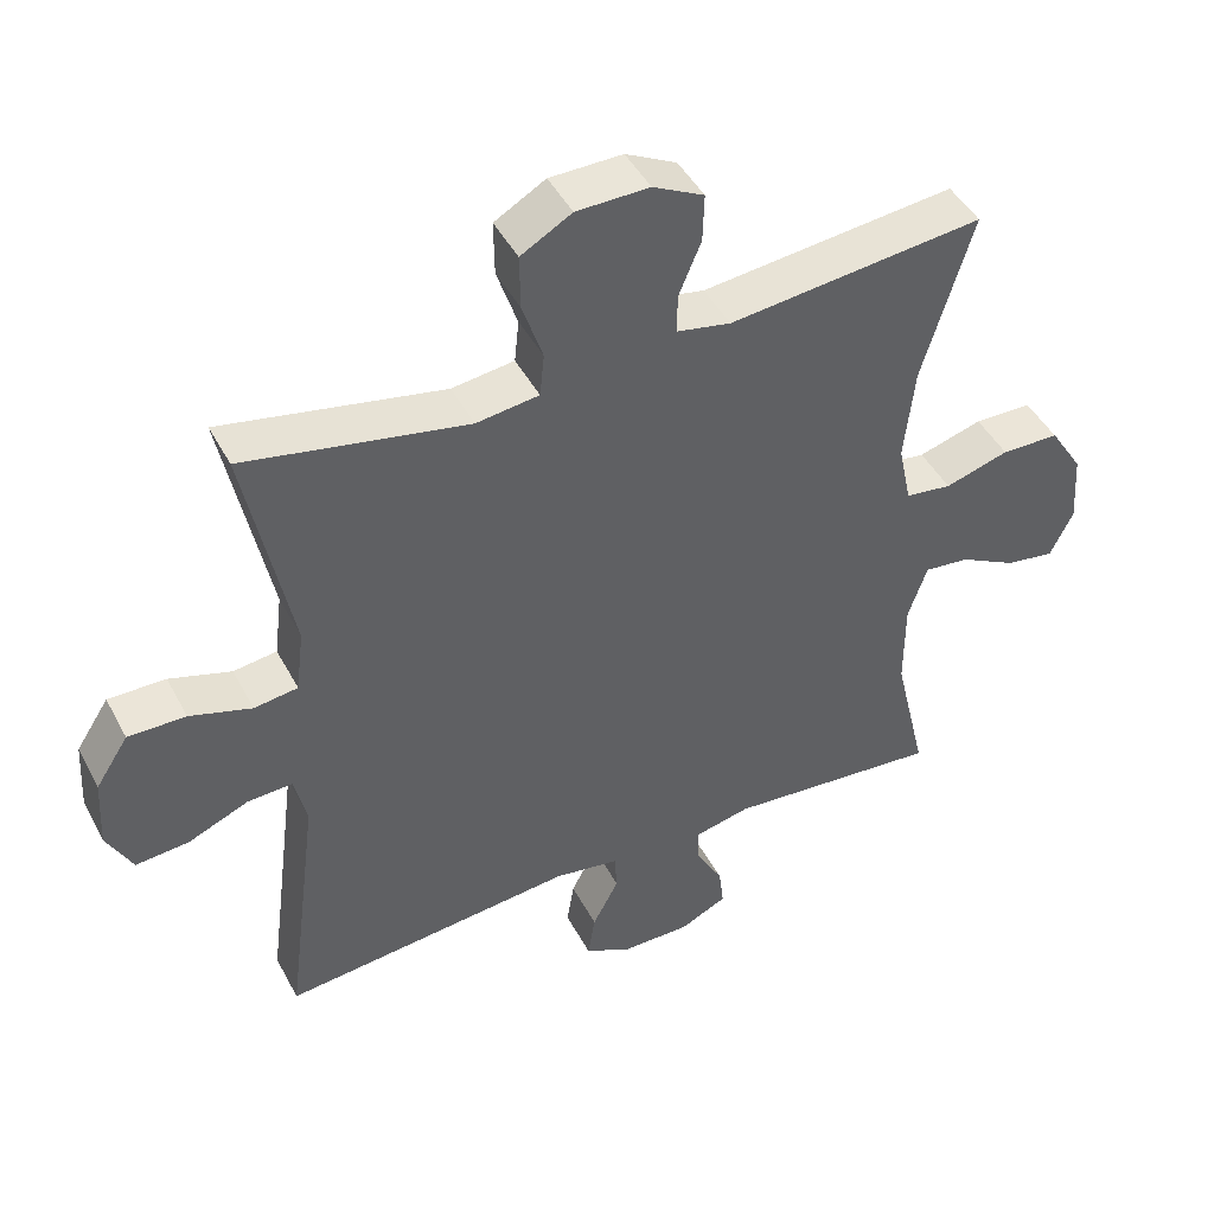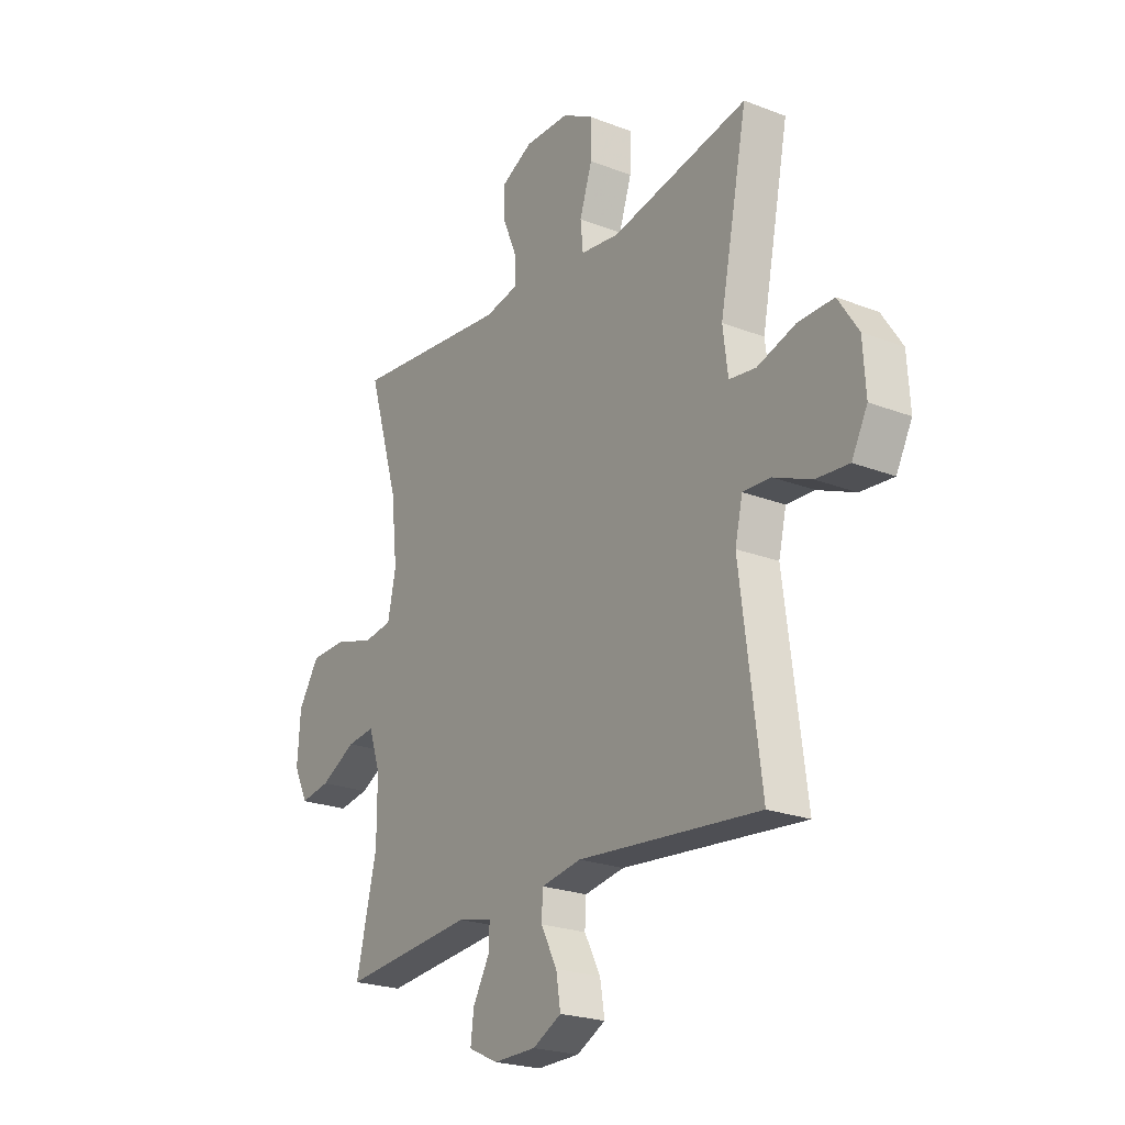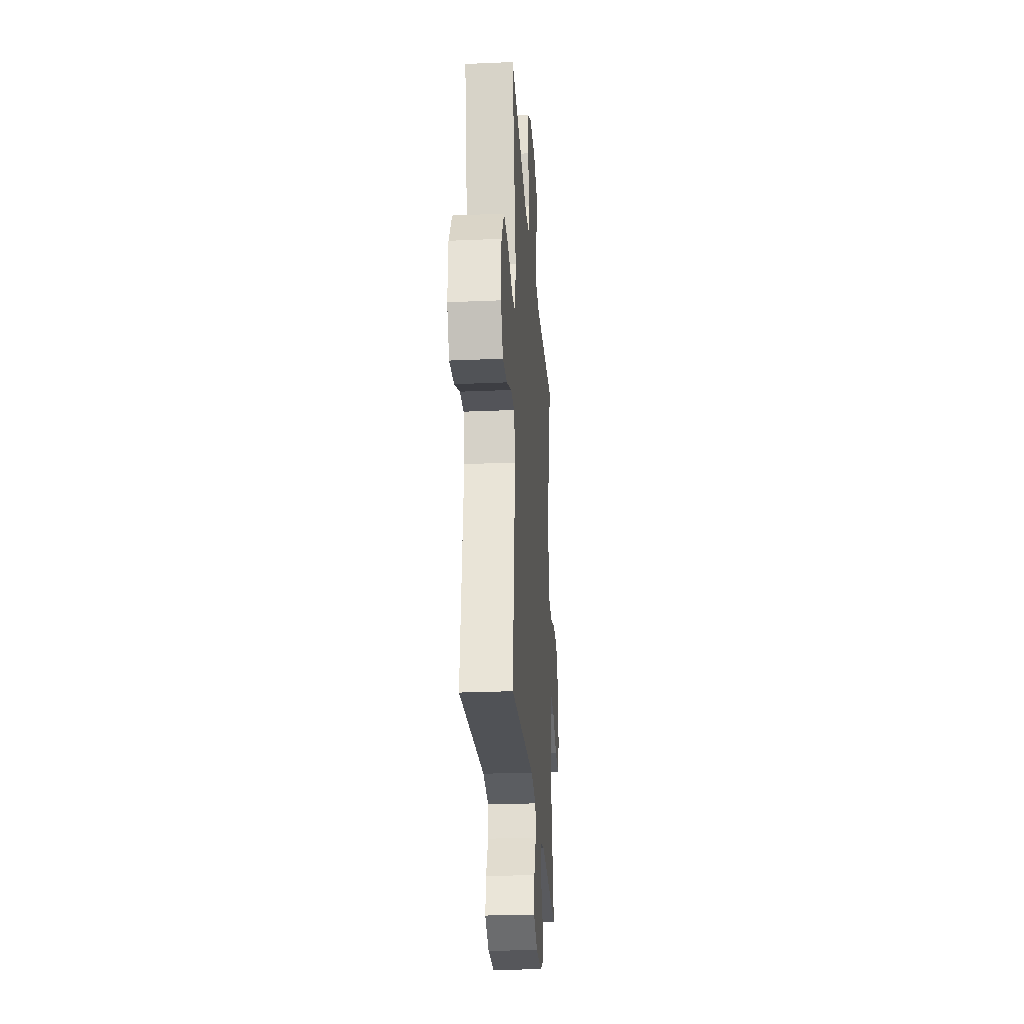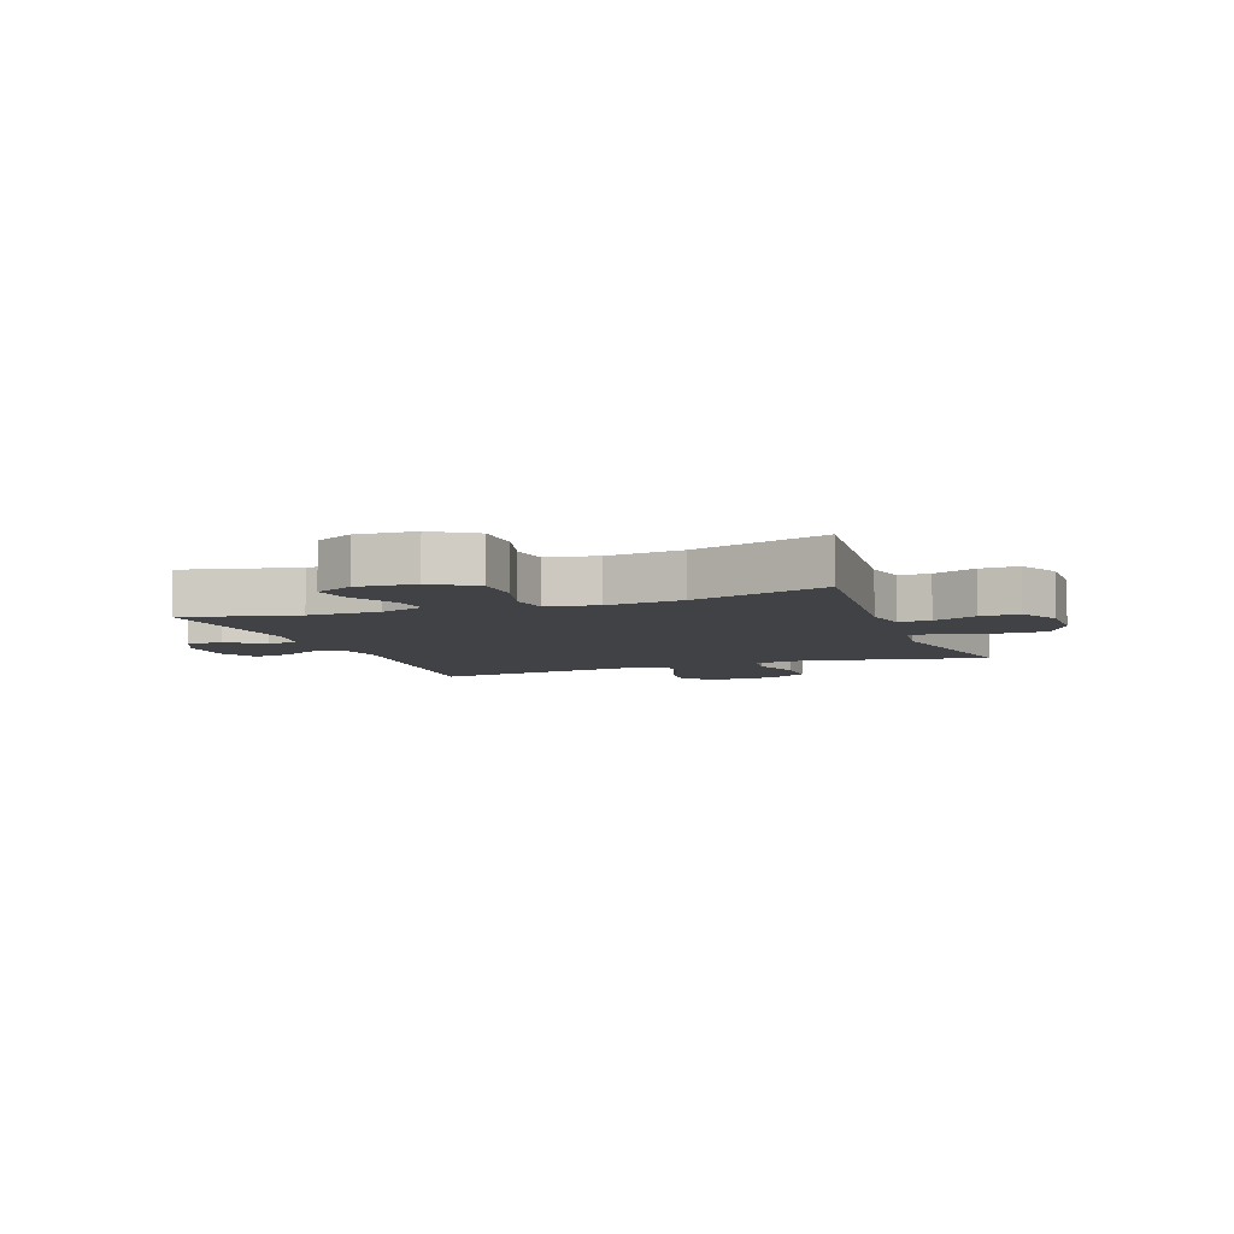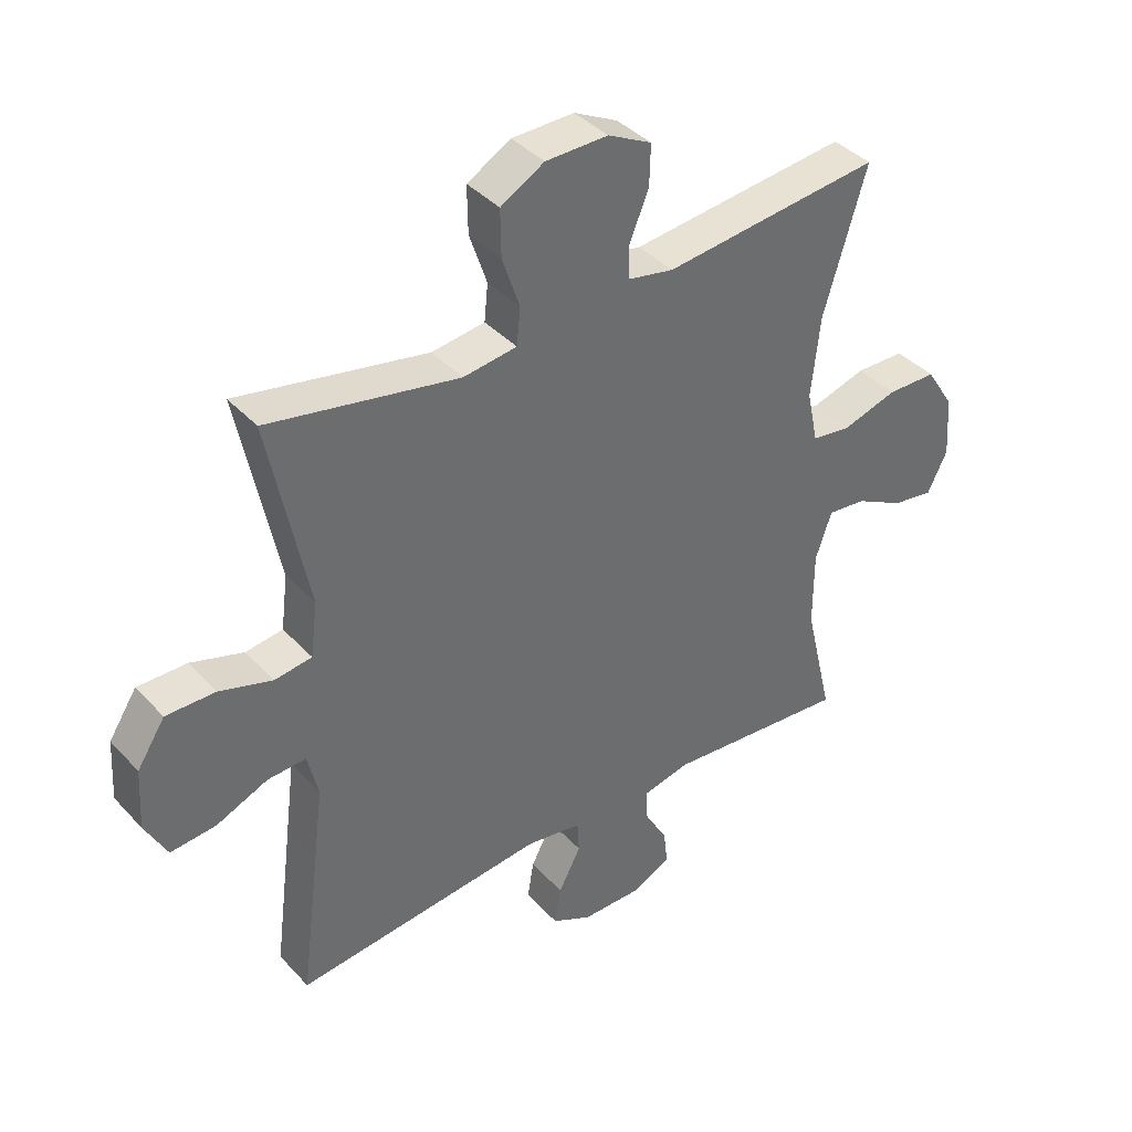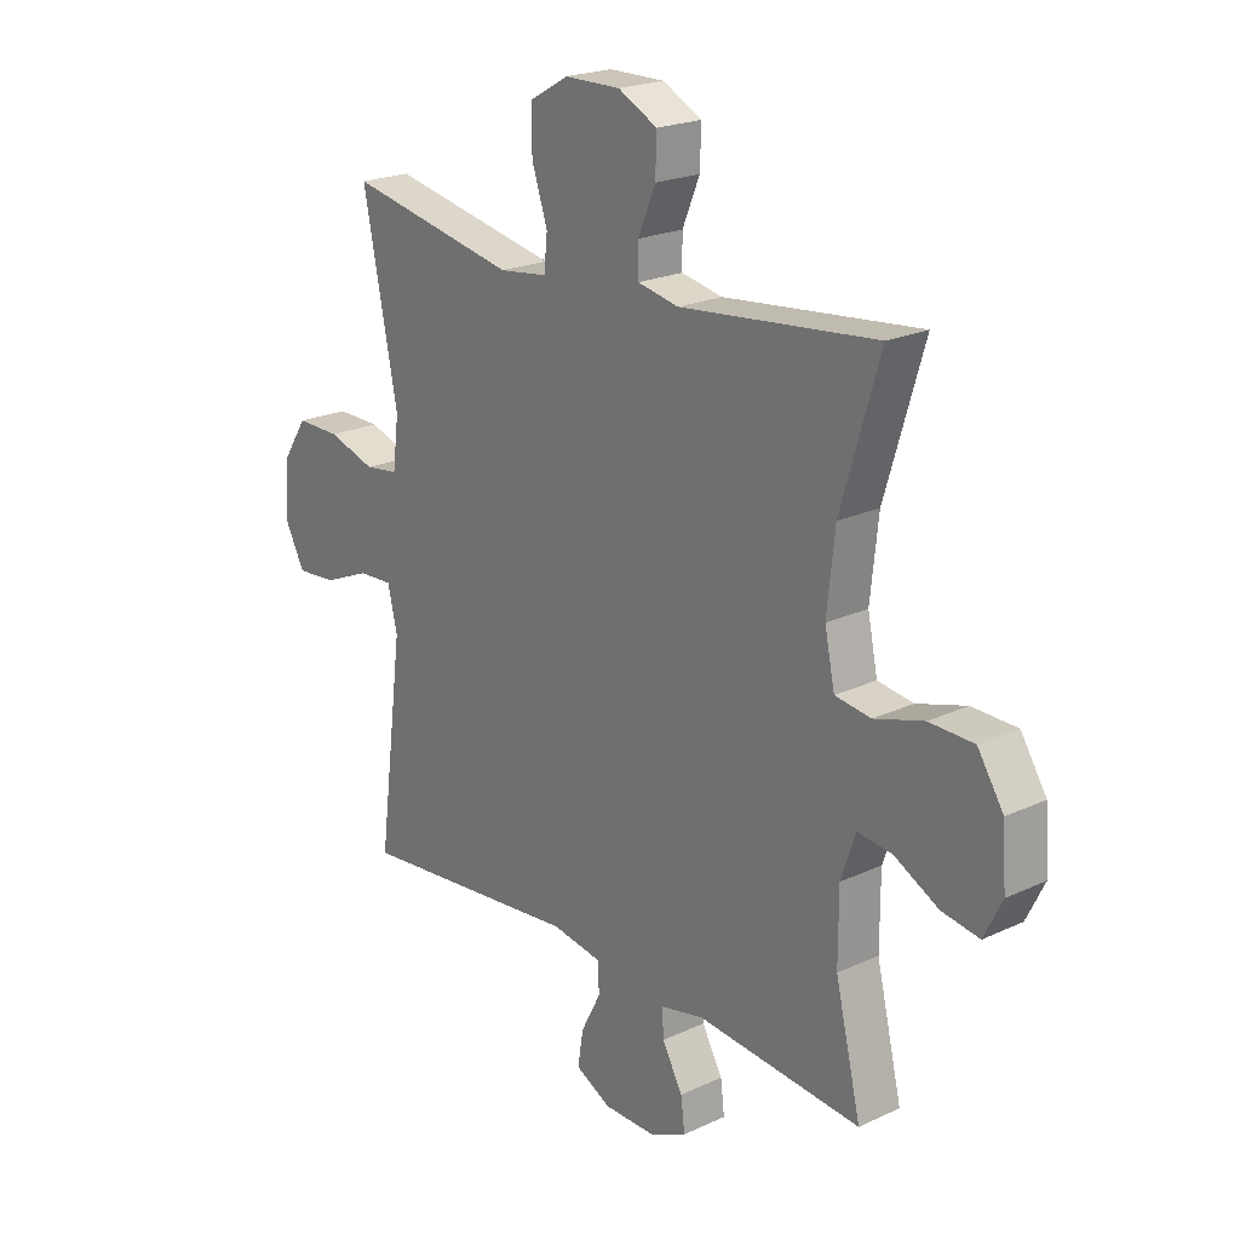
<metadata>
{"format":"obj","ext":"obj","renderer":"f3d","projection":"perspective","resolution":1024,"background":"white","views":[{"elev":45.5,"azim":153.3,"up":"+Z"},{"elev":-23.0,"azim":56.6,"up":"+Z"},{"elev":-26.5,"azim":93.9,"up":"+Z"},{"elev":-6.7,"azim":-69.8,"up":"+Y"},{"elev":39.4,"azim":142.3,"up":"+Z"},{"elev":21.4,"azim":-129.6,"up":"+Z"}]}
</metadata>
<code>
v -0.5 0.07 0.5
v -0.149 0.07 0.464
v -0.075 0.07 0.479
v -0.075 0.07 0.533
v -0.106 0.07 0.607
v -0.108 0.07 0.673
v -0.038 0.07 0.709
v 0.062 0.07 0.708
v 0.132 0.07 0.668
v 0.131 0.07 0.593
v 0.103 0.07 0.509
v 0.109 0.07 0.45
v 0.195 0.07 0.439
v 0.5 0.07 0.5
v 0.438 0.07 0.189
v 0.449 0.07 0.101
v 0.509 0.07 0.093
v 0.594 0.07 0.12
v 0.673 0.07 0.121
v 0.718 0.07 0.052
v 0.724 0.07 -0.046
v 0.689 0.07 -0.113
v 0.616 0.07 -0.107
v 0.533 0.07 -0.072
v 0.471 0.07 -0.069
v 0.454 0.07 -0.142
v 0.469 0.07 -0.259
v 0.5 0.07 -0.5
v 0.096 0.07 -0.461
v 0.007 0.07 -0.476
v 0.004 0.07 -0.528
v 0.04 0.07 -0.597
v 0.05 0.07 -0.659
v -0.014 0.07 -0.692
v -0.109 0.07 -0.693
v -0.174 0.07 -0.662
v -0.167 0.07 -0.605
v -0.13 0.07 -0.539
v -0.128 0.07 -0.49
v -0.205 0.07 -0.473
v -0.5 0.07 -0.5
v -0.454 0.07 -0.306
v -0.454 0.07 -0.183
v -0.48 0.07 -0.107
v -0.542 0.07 -0.114
v -0.621 0.07 -0.156
v -0.688 0.07 -0.167
v -0.72 0.07 -0.102
v -0.713 0.07 -0.003
v -0.667 0.07 0.069
v -0.587 0.07 0.071
v -0.499 0.07 0.045
v -0.435 0.07 0.054
v -0.417 0.07 0.14
v -0.431 0.07 0.27
v -0.5 0 0.5
v -0.149 0 0.464
v -0.075 0 0.479
v -0.075 0 0.533
v -0.106 0 0.607
v -0.108 0 0.673
v -0.038 0 0.709
v 0.062 0 0.708
v 0.132 0 0.668
v 0.131 0 0.593
v 0.103 0 0.509
v 0.109 0 0.45
v 0.195 0 0.439
v 0.5 0 0.5
v 0.438 0 0.189
v 0.449 0 0.101
v 0.509 0 0.093
v 0.594 0 0.12
v 0.673 0 0.121
v 0.718 0 0.052
v 0.724 0 -0.046
v 0.689 0 -0.113
v 0.616 0 -0.107
v 0.533 0 -0.072
v 0.471 0 -0.069
v 0.454 0 -0.142
v 0.469 0 -0.259
v 0.5 0 -0.5
v 0.096 0 -0.461
v 0.007 0 -0.476
v 0.004 0 -0.528
v 0.04 0 -0.597
v 0.05 0 -0.659
v -0.014 0 -0.692
v -0.109 0 -0.693
v -0.174 0 -0.662
v -0.167 0 -0.605
v -0.13 0 -0.539
v -0.128 0 -0.49
v -0.205 0 -0.473
v -0.5 0 -0.5
v -0.454 0 -0.306
v -0.454 0 -0.183
v -0.48 0 -0.107
v -0.542 0 -0.114
v -0.621 0 -0.156
v -0.688 0 -0.167
v -0.72 0 -0.102
v -0.713 0 -0.003
v -0.667 0 0.069
v -0.587 0 0.071
v -0.499 0 0.045
v -0.435 0 0.054
v -0.417 0 0.14
v -0.431 0 0.27
f 50 51 52
f 49 50 52
f 48 49 52
f 47 48 52
f 46 47 52
f 45 46 52
f 44 45 52 53
f 43 44 53
f 42 43 53 54
f 40 41 42
f 39 40 42 54
f 36 37 38
f 35 36 38
f 34 35 38
f 33 34 38
f 32 33 38
f 31 32 38
f 30 31 38 39
f 39 54 55
f 30 39 55
f 29 30 55
f 22 23 24
f 21 22 24
f 20 21 24
f 19 20 24
f 18 19 24
f 17 18 24
f 16 17 24 25
f 13 14 15
f 12 13 15 16
f 9 10 11
f 8 9 11
f 7 8 11
f 6 7 11
f 5 6 11
f 4 5 11
f 3 4 11 12
f 16 25 26
f 12 16 26
f 3 12 26
f 2 3 26
f 55 1 2
f 29 55 2
f 28 29 2
f 27 28 2
f 2 26 27
f 107 106 105
f 107 105 104
f 107 104 103
f 107 103 102
f 107 102 101
f 107 101 100
f 108 107 100 99
f 108 99 98
f 109 108 98 97
f 97 96 95
f 109 97 95 94
f 93 92 91
f 93 91 90
f 93 90 89
f 93 89 88
f 93 88 87
f 93 87 86
f 94 93 86 85
f 110 109 94
f 110 94 85
f 110 85 84
f 79 78 77
f 79 77 76
f 79 76 75
f 79 75 74
f 79 74 73
f 79 73 72
f 80 79 72 71
f 70 69 68
f 71 70 68 67
f 66 65 64
f 66 64 63
f 66 63 62
f 66 62 61
f 66 61 60
f 66 60 59
f 67 66 59 58
f 81 80 71
f 81 71 67
f 81 67 58
f 81 58 57
f 57 56 110
f 57 110 84
f 57 84 83
f 57 83 82
f 82 81 57
f 1 56 57 2
f 2 57 58 3
f 3 58 59 4
f 4 59 60 5
f 5 60 61 6
f 6 61 62 7
f 7 62 63 8
f 8 63 64 9
f 9 64 65 10
f 10 65 66 11
f 11 66 67 12
f 12 67 68 13
f 13 68 69 14
f 14 69 70 15
f 15 70 71 16
f 16 71 72 17
f 17 72 73 18
f 18 73 74 19
f 19 74 75 20
f 20 75 76 21
f 21 76 77 22
f 22 77 78 23
f 23 78 79 24
f 24 79 80 25
f 25 80 81 26
f 26 81 82 27
f 27 82 83 28
f 28 83 84 29
f 29 84 85 30
f 30 85 86 31
f 31 86 87 32
f 32 87 88 33
f 33 88 89 34
f 34 89 90 35
f 35 90 91 36
f 36 91 92 37
f 37 92 93 38
f 38 93 94 39
f 39 94 95 40
f 40 95 96 41
f 41 96 97 42
f 42 97 98 43
f 43 98 99 44
f 44 99 100 45
f 45 100 101 46
f 46 101 102 47
f 47 102 103 48
f 48 103 104 49
f 49 104 105 50
f 50 105 106 51
f 51 106 107 52
f 52 107 108 53
f 53 108 109 54
f 54 109 110 55
f 55 110 56 1

</code>
